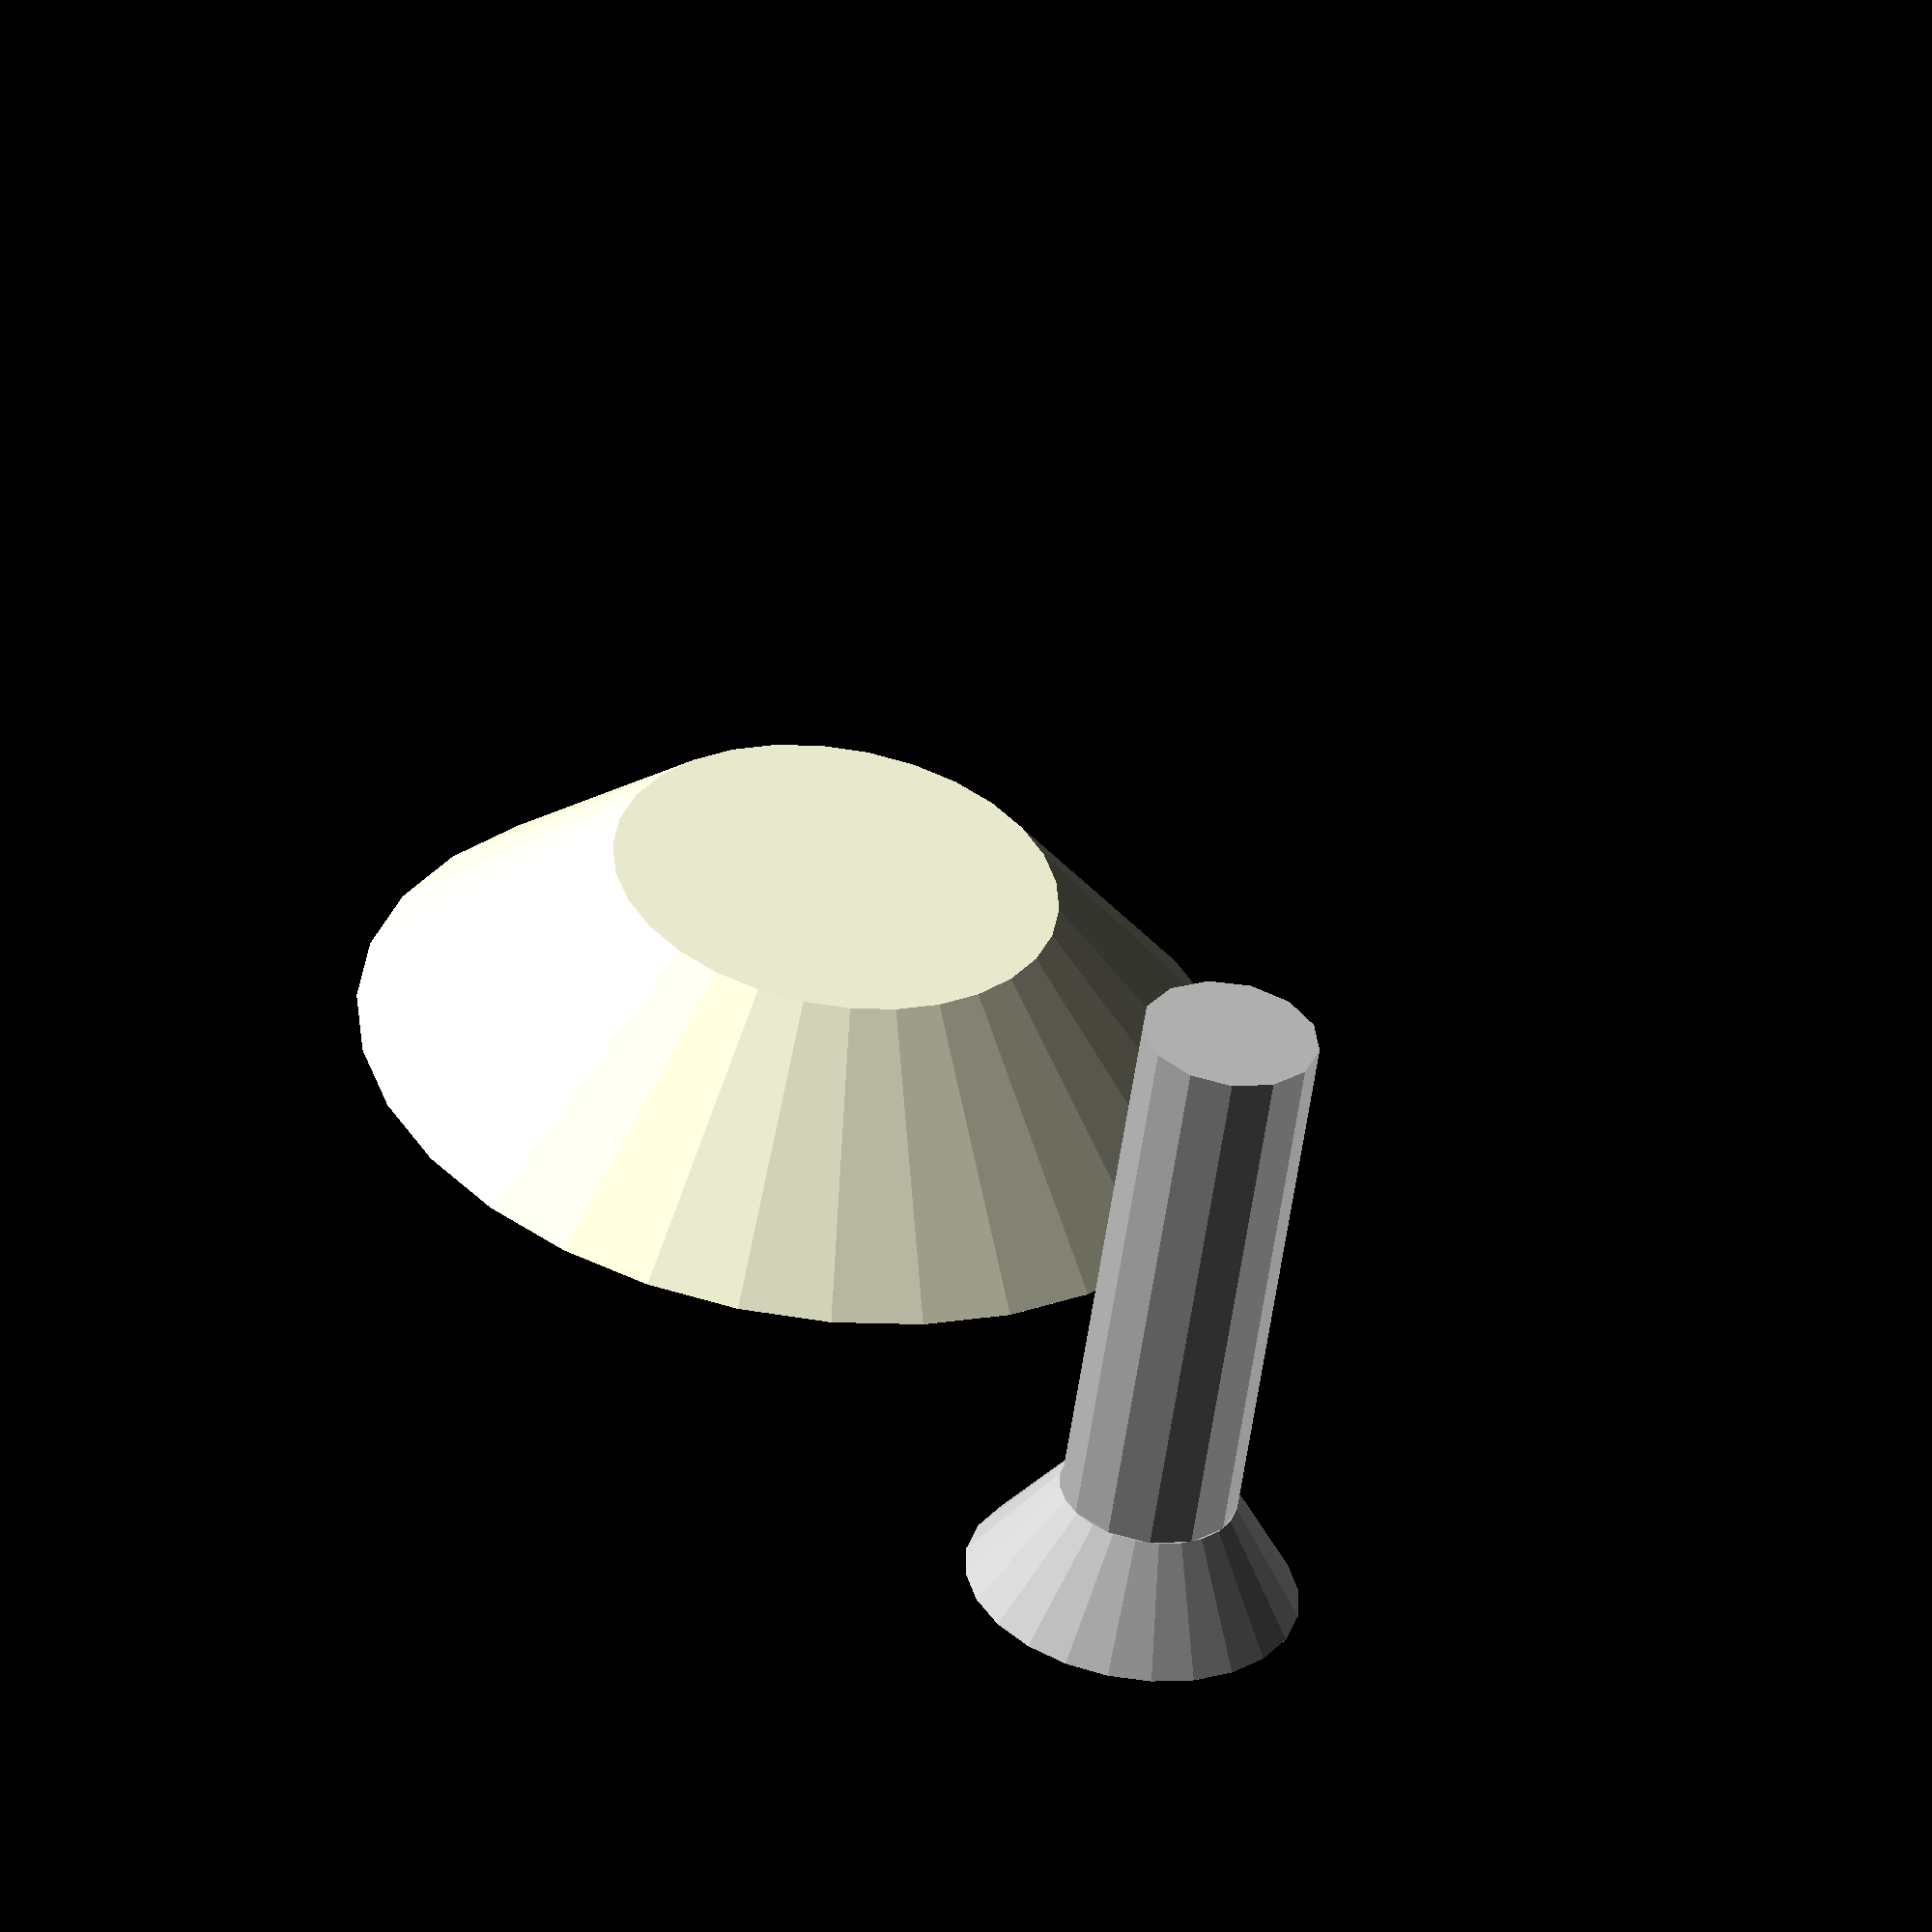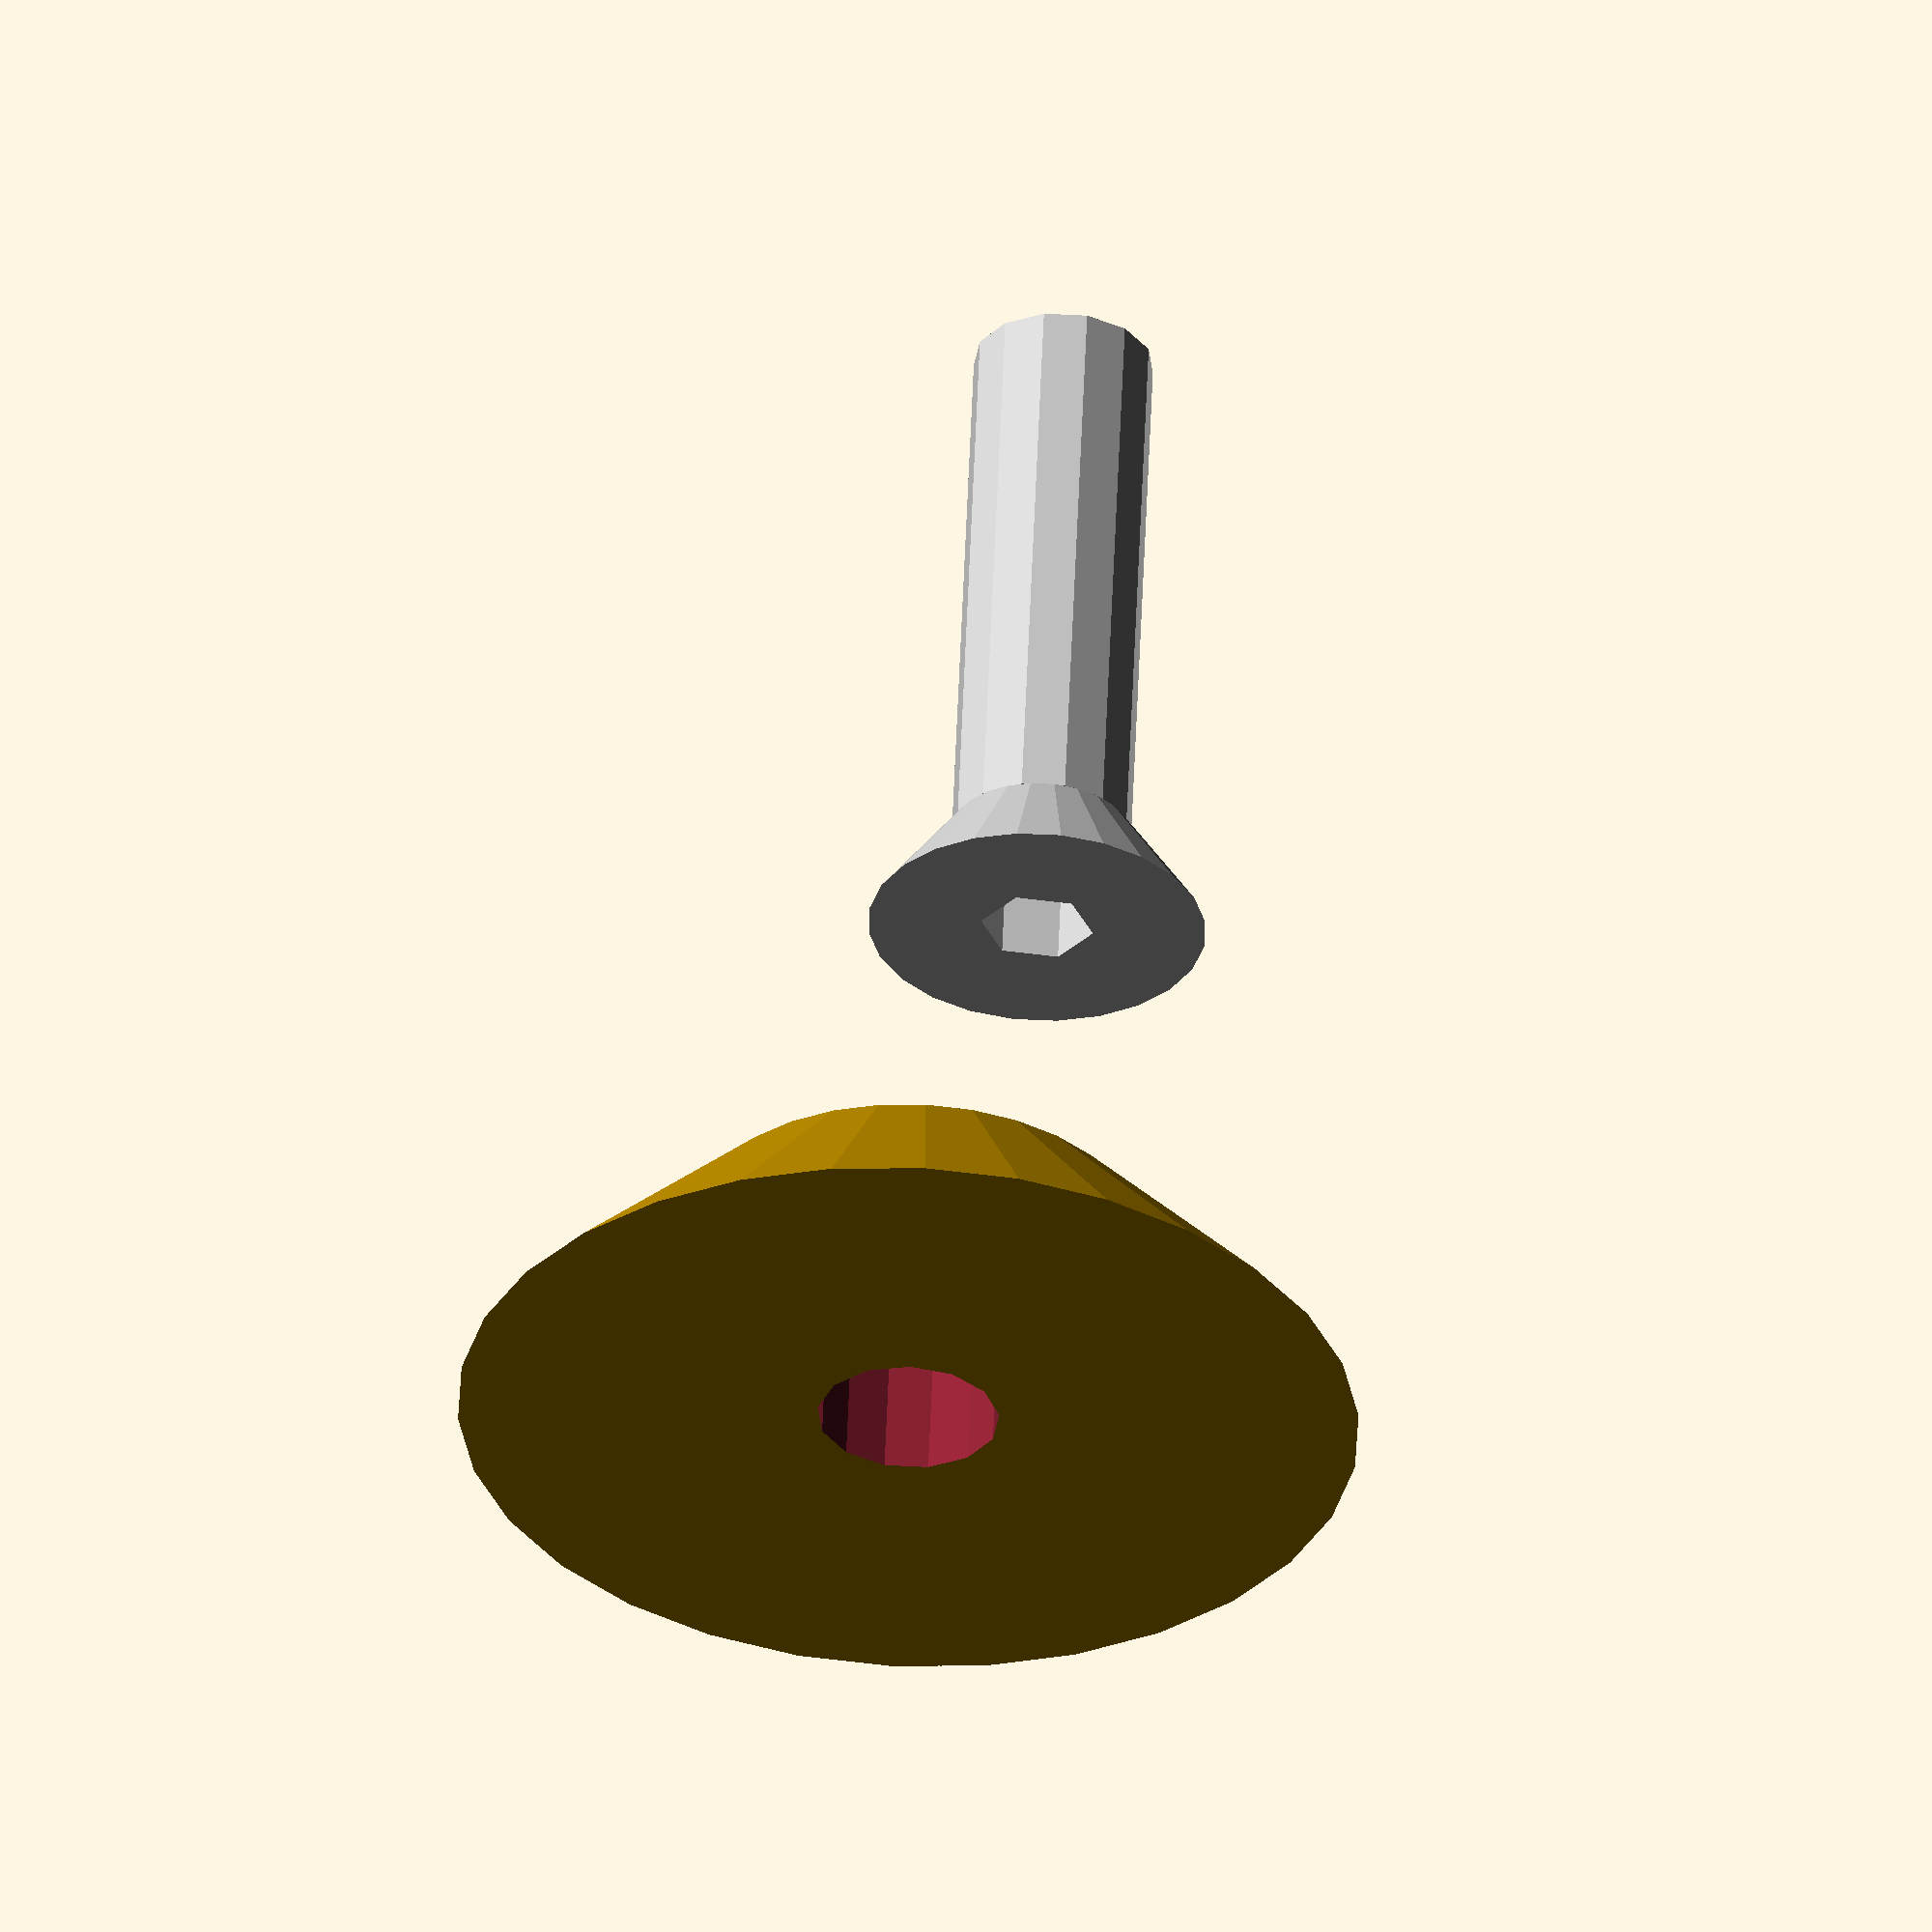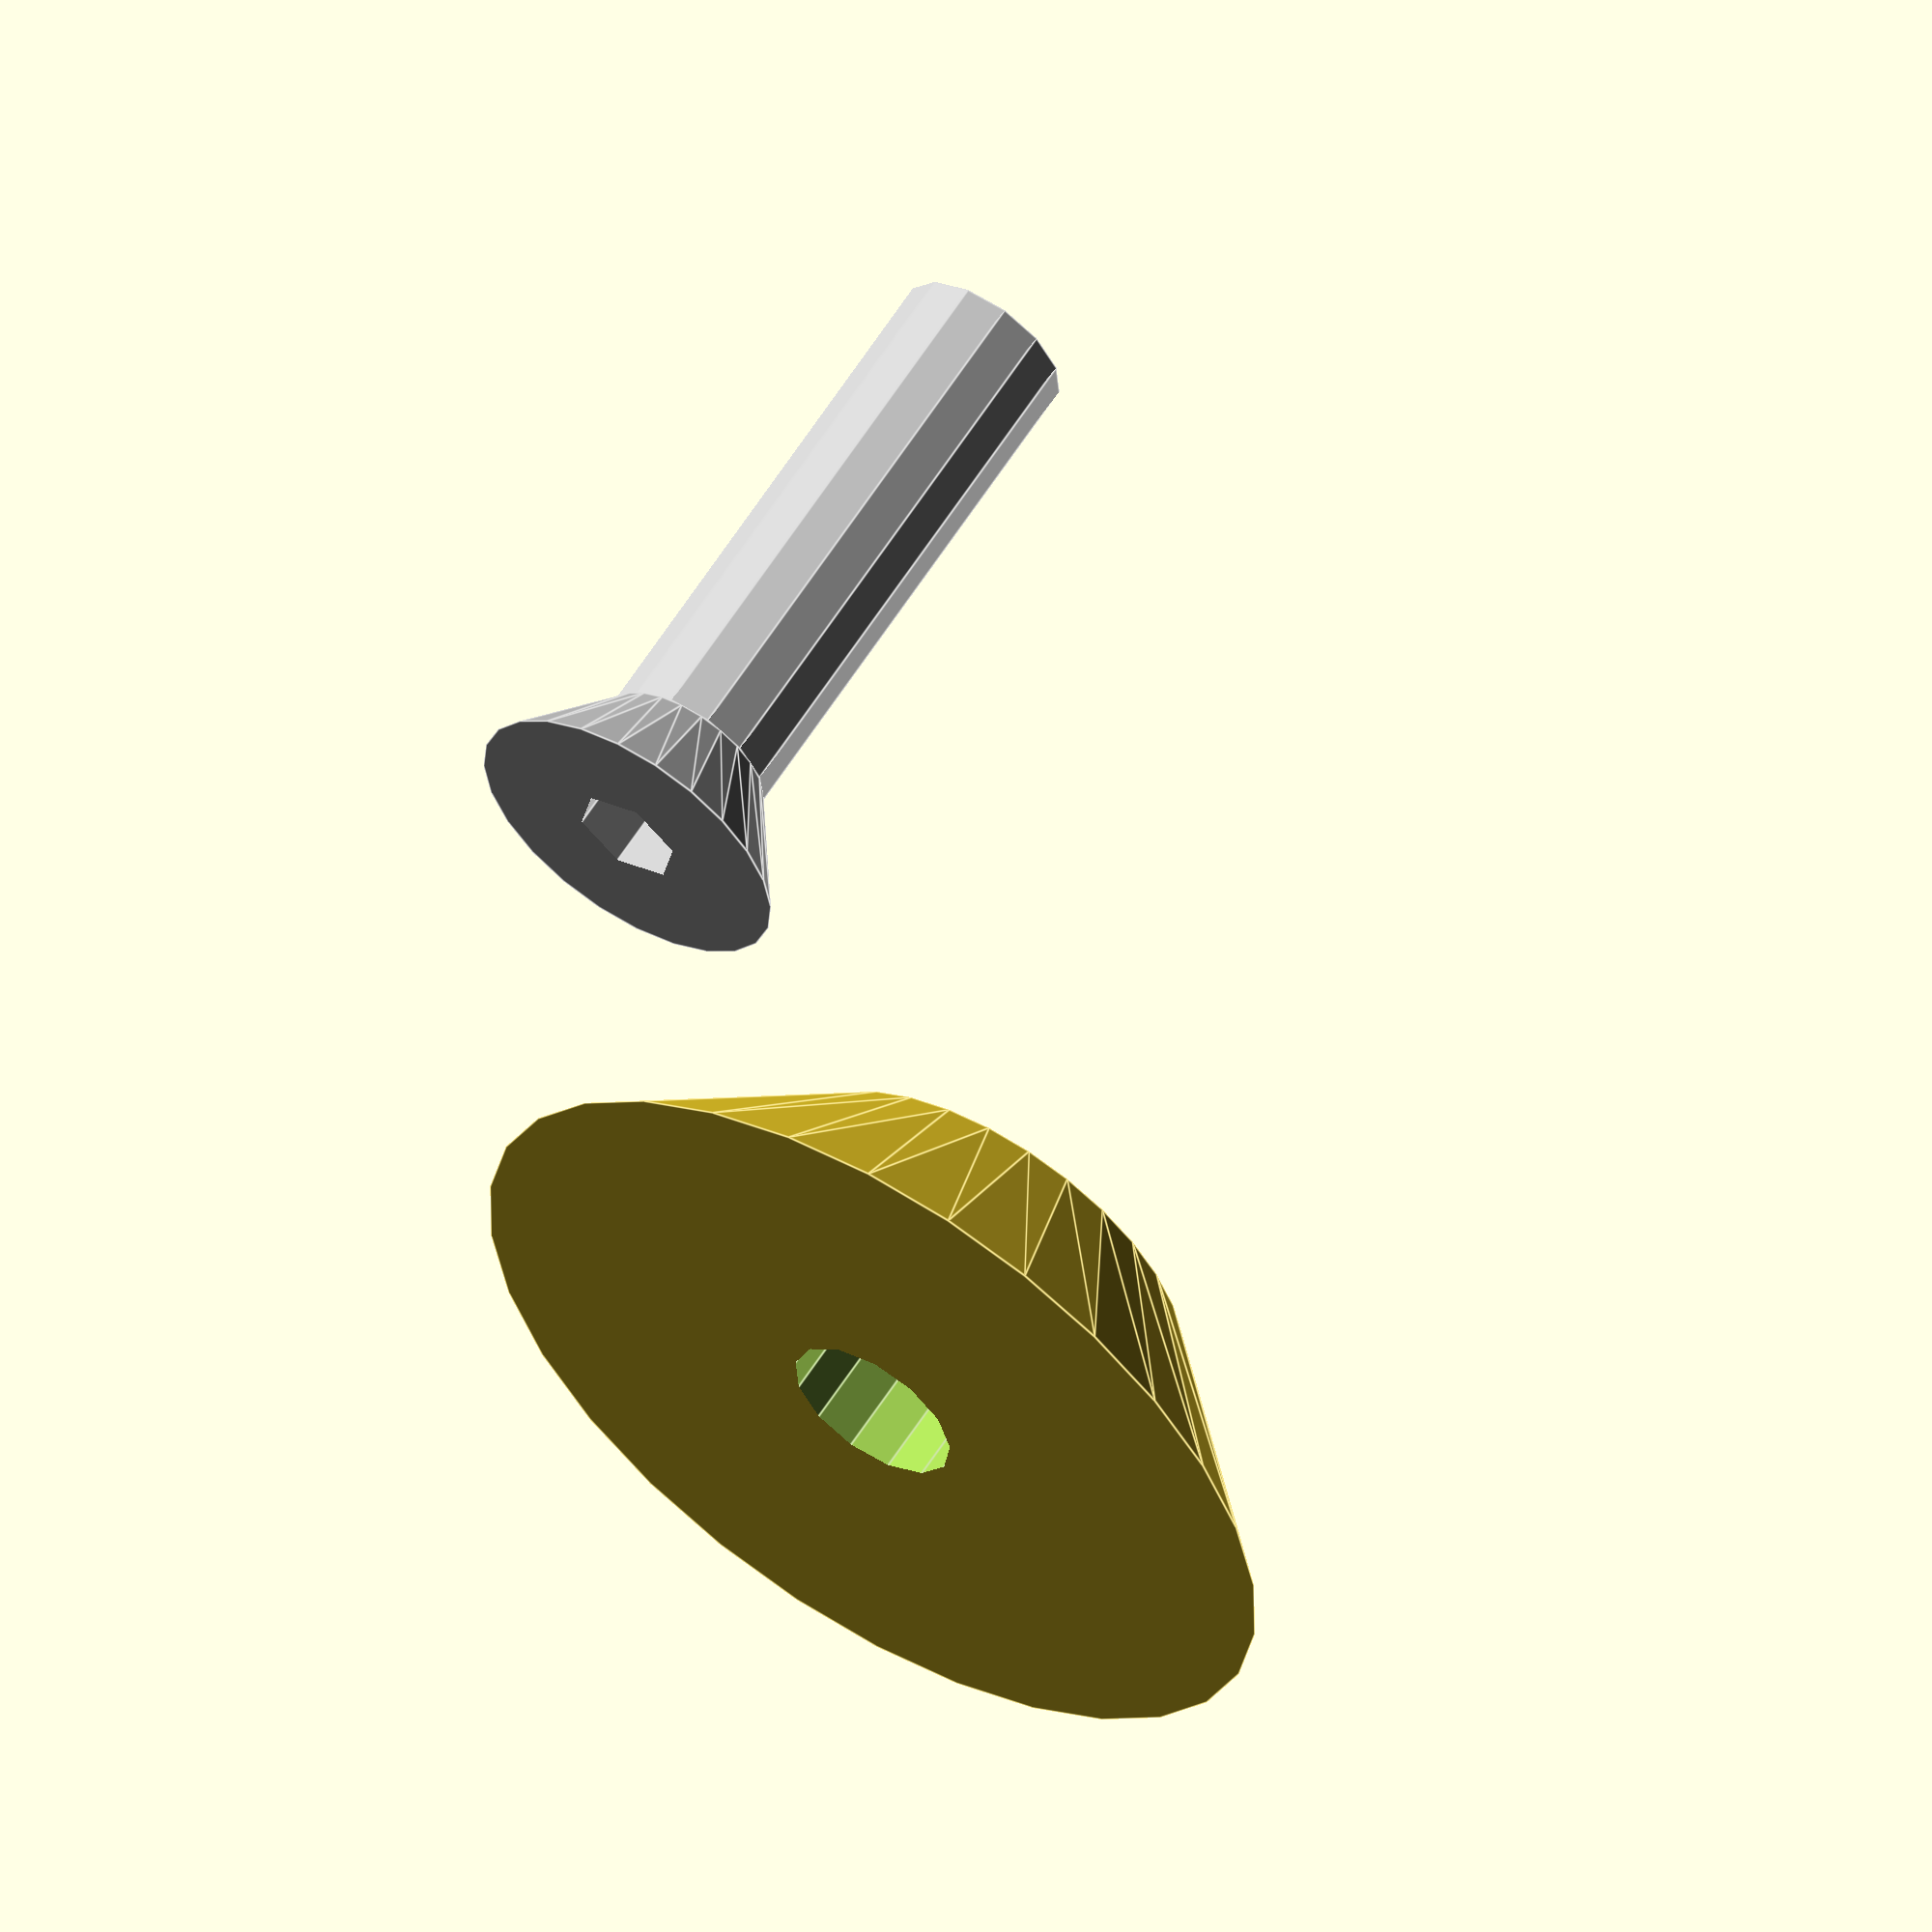
<openscad>
use <MCAD/nuts_and_bolts.scad>;

nut_bump_M8();
translate([0,40,0]) bolt_M8();

module nut_bump_M8(h=10, tol=0.1) {
    
    rotate([0,-90,0]) 
        difference() {
            cylinder(d1=20+2*h, d2=20, h=h);
            
            translate([0,0,h+0.01])
                mirror([0,0,1]) 
                    rotate([0,0,90])
                        nutHole(8, tolerance=tol);
            
            translate([0,0,-1])
                cylinder(d=8+tol, h=h);
        }
}

module bolt_M8(length=30) {
    rotate([0,90,0])
        color("silver")
            union() {
                translate([0,0,-length])
                    cylinder(d=8,h=length-5);
                
                difference() {
                    translate([0,0,-5])
                        cylinder(d1=8,d2=15,h=5);
                    
                    cylinder(d=5, h=6, $fn = 6, center=true);
                }
            }
}
</openscad>
<views>
elev=345.1 azim=111.8 roll=66.9 proj=o view=wireframe
elev=228.8 azim=285.4 roll=98.5 proj=o view=solid
elev=153.9 azim=207.3 roll=53.7 proj=o view=edges
</views>
